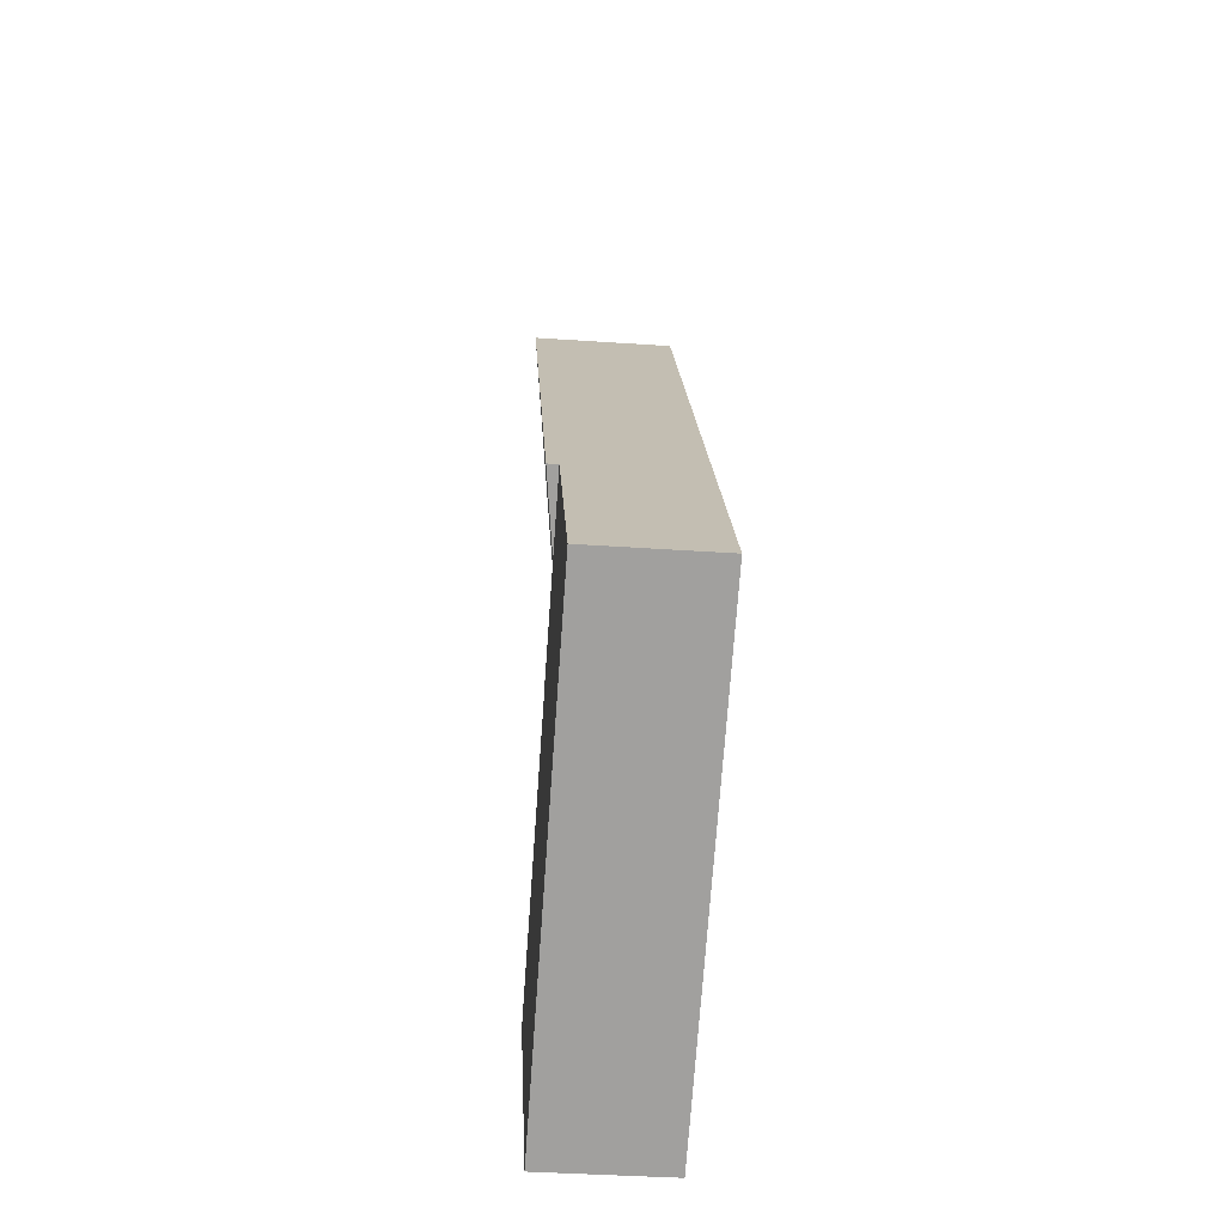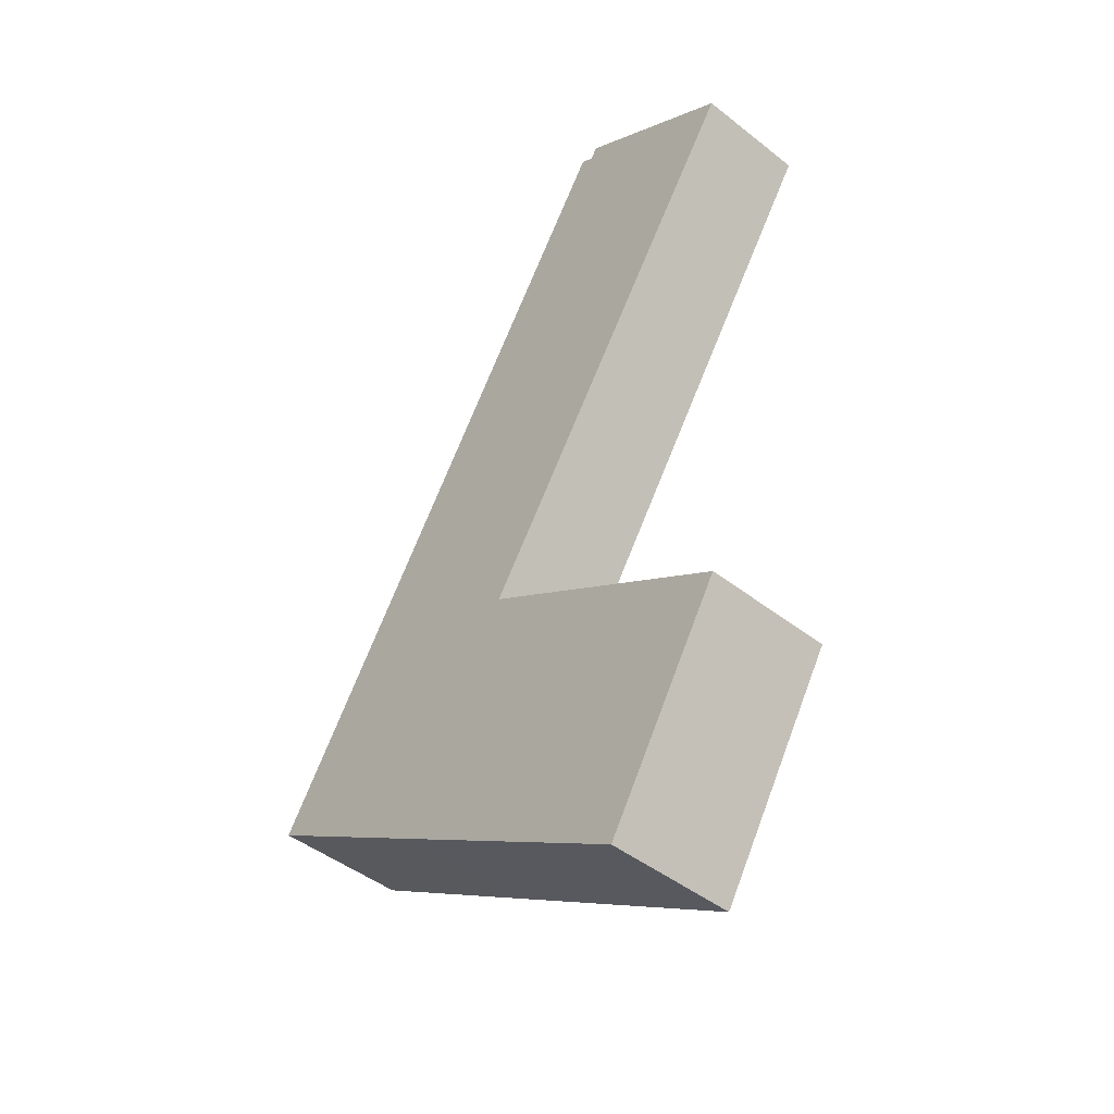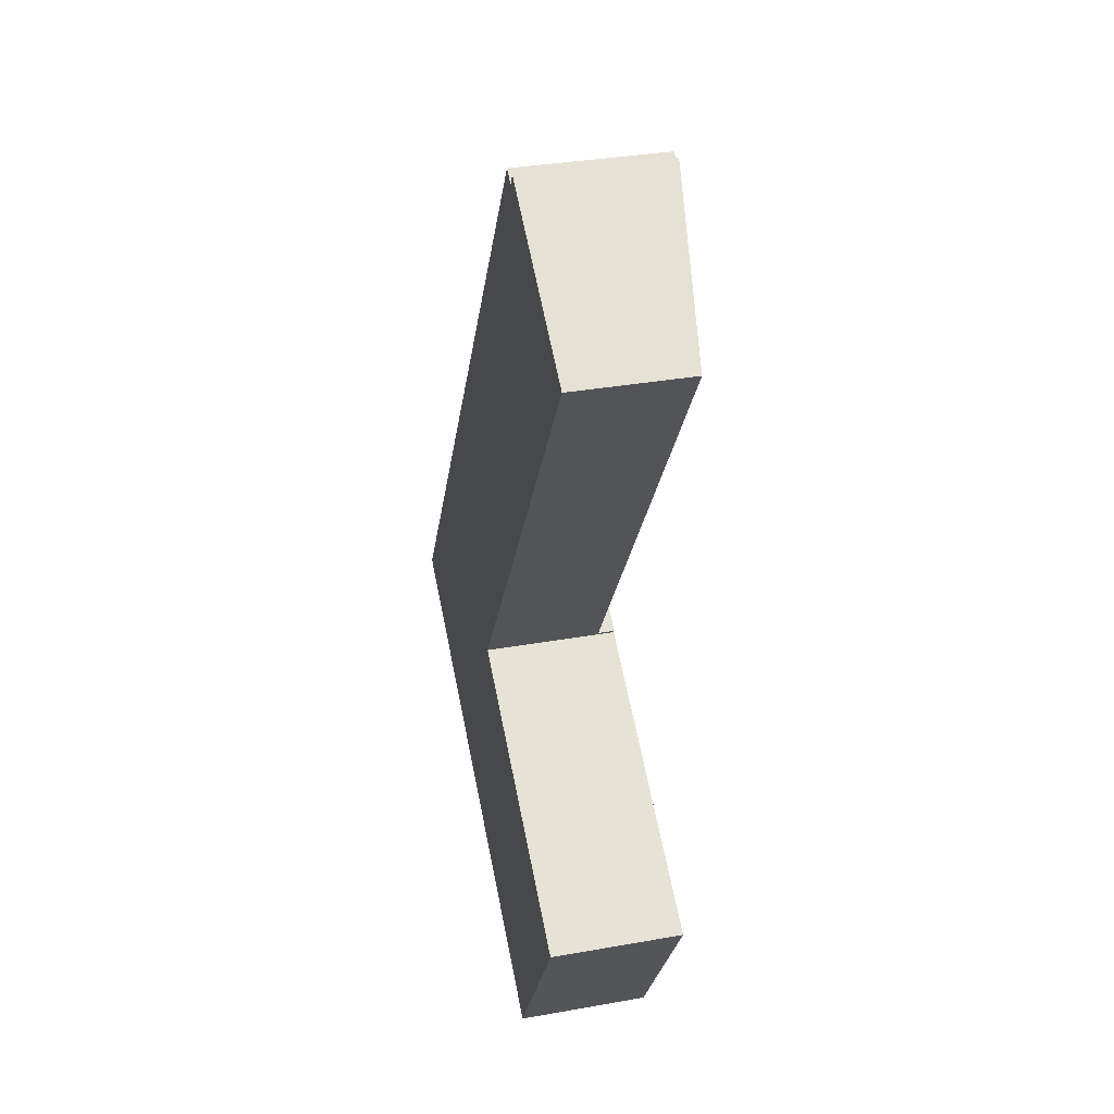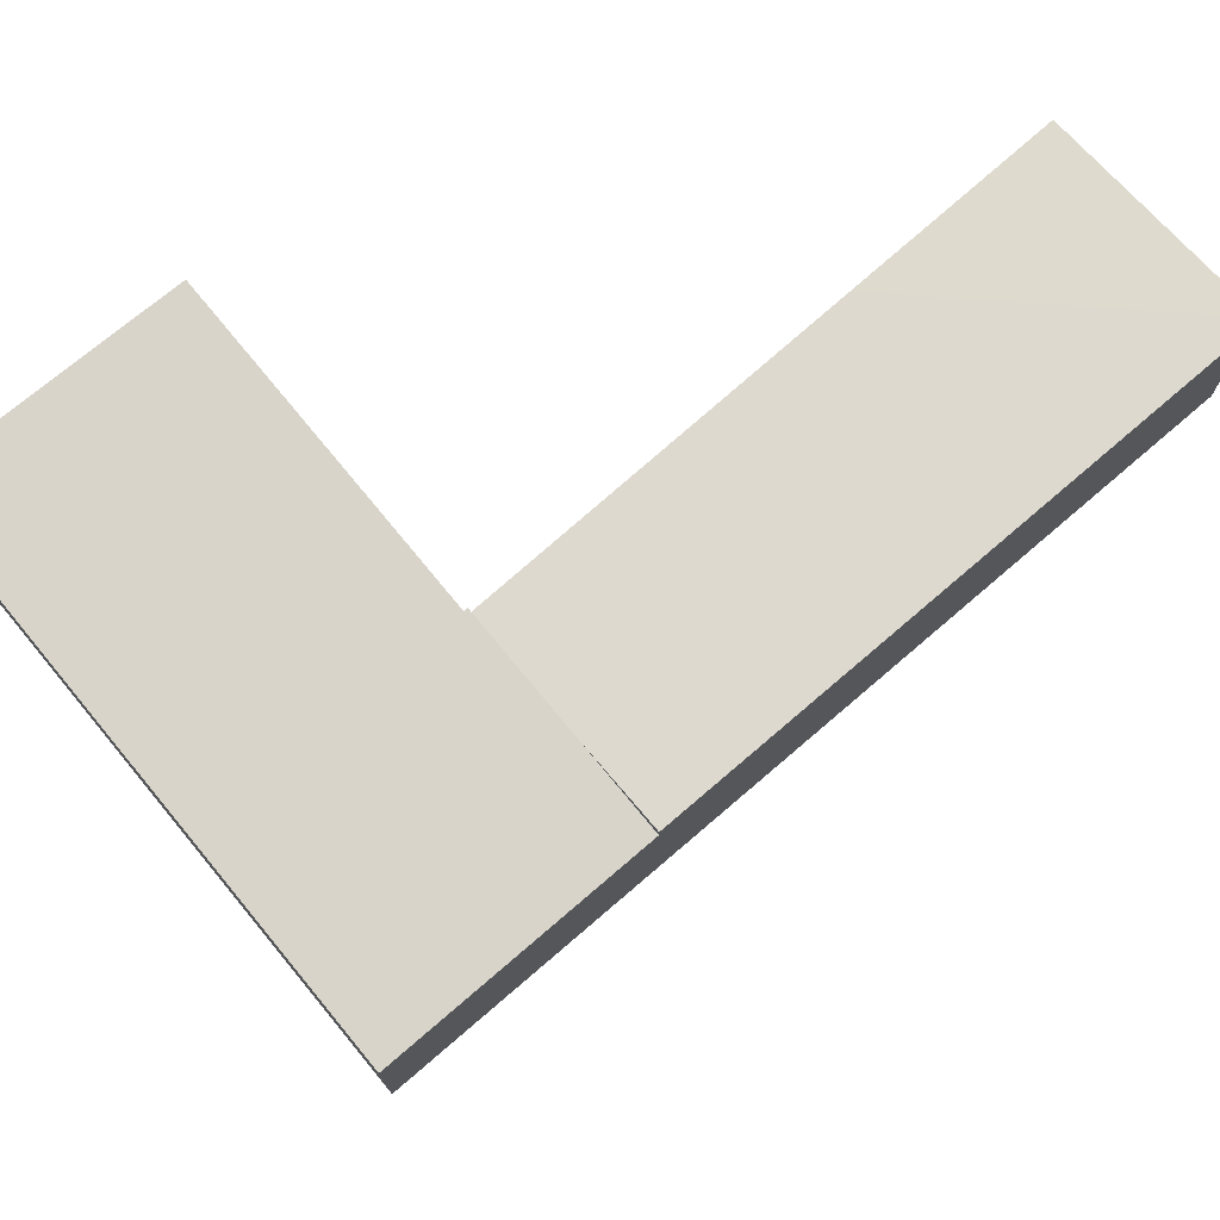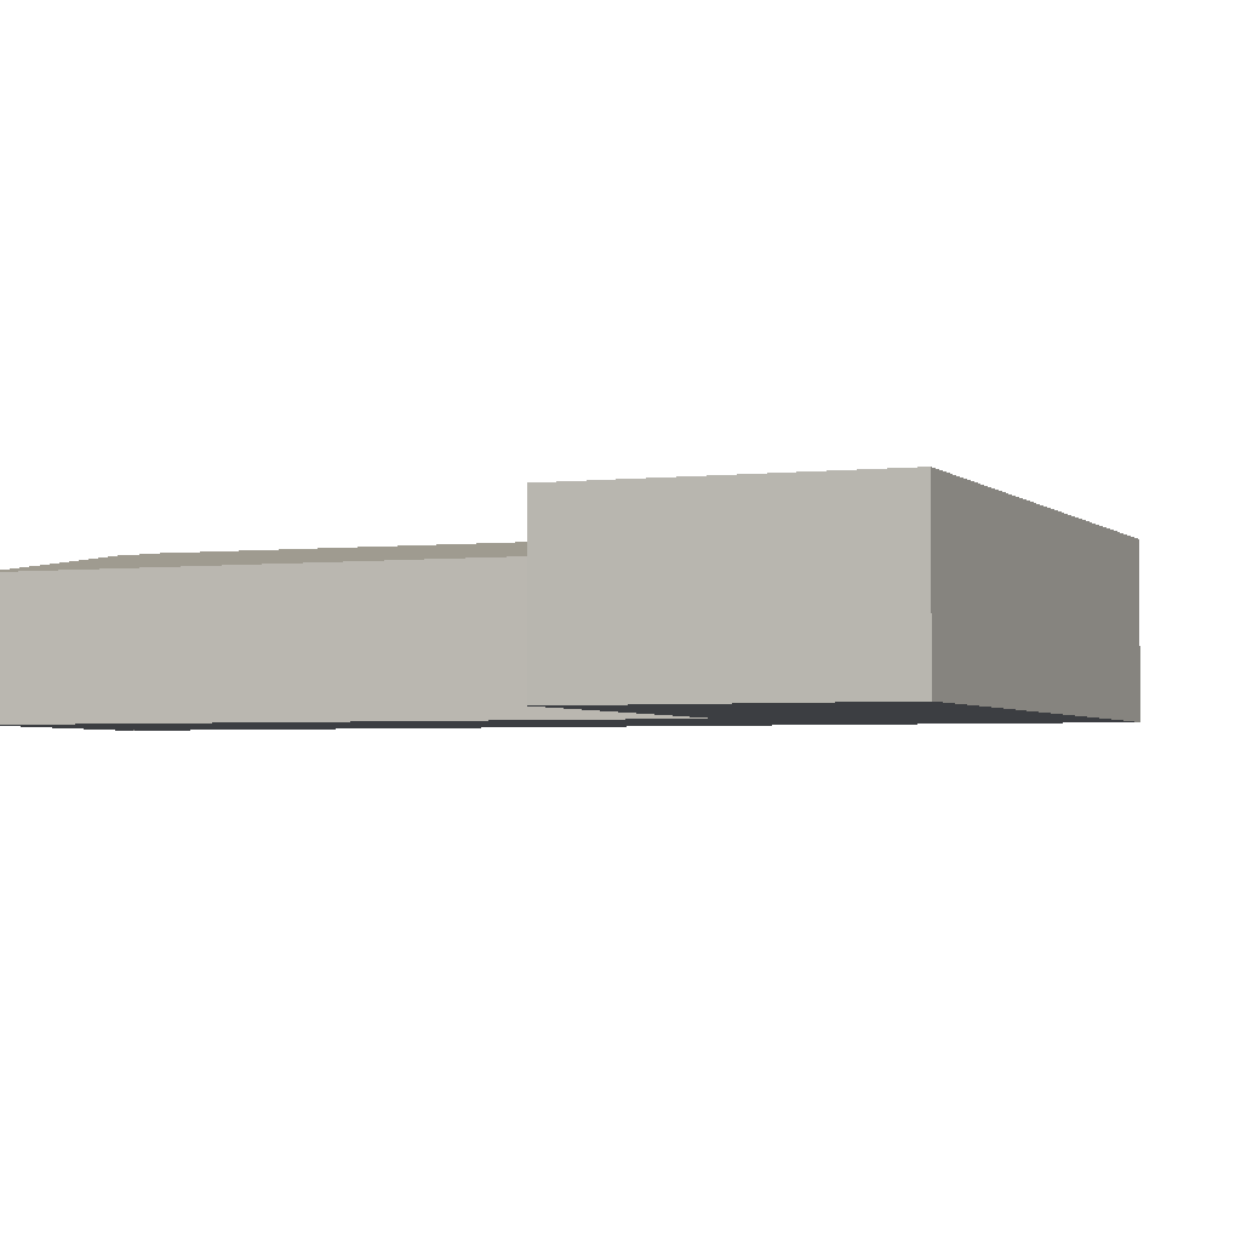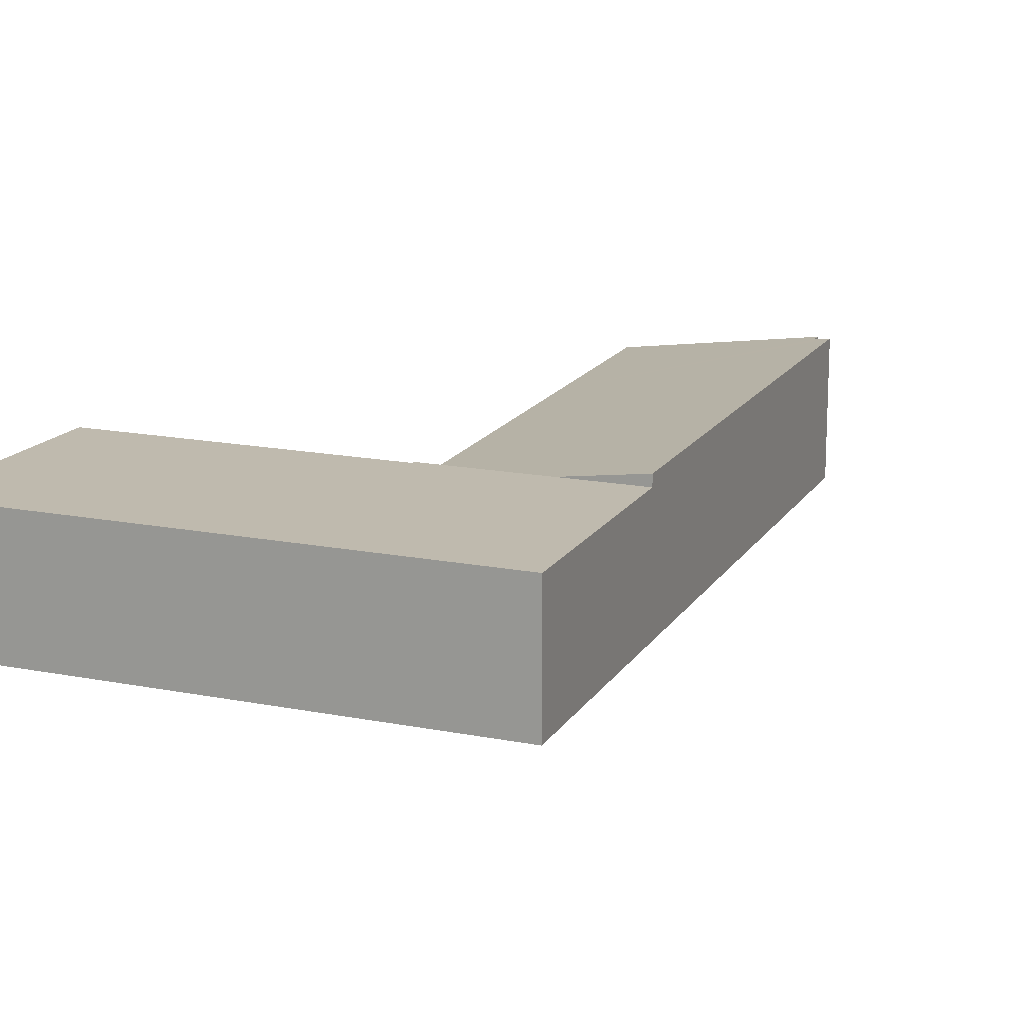
<metadata>
{"format":"obj","ext":"obj","renderer":"f3d","projection":"perspective","resolution":1024,"background":"white","views":[{"elev":-40.2,"azim":-94.8,"up":"+Z"},{"elev":-45.6,"azim":47.9,"up":"+Z"},{"elev":34.3,"azim":76.5,"up":"+Z"},{"elev":75.1,"azim":-98.0,"up":"+Y"},{"elev":-3.2,"azim":143.2,"up":"+Y"},{"elev":15.8,"azim":-126.0,"up":"+Y"}]}
</metadata>
<code>
v  5.402 3.434 4.34
v  13.47 2.974 10.6
v  8.194 2.994 2.63
v  3.523 3.731 5.49
v  11.38 3.729 17.74
v  11.74 3.673 17.52
v  16.4 2.963 15.03
v  16.34 2.974 15.07
v  11.91 3.675 17.82
v  11.38 -1.086e-15 17.74
v  11.74 -1.073e-15 17.52
v  11.91 -1.091e-15 17.82
v  16.34 -9.231e-16 15.07
v  16.4 -9.204e-16 15.03
v  3.523 -3.362e-16 5.49
v  13.47 -6.488e-16 10.6
v  8.194 -1.61e-16 2.63
v  5.402 -2.657e-16 4.34
v  11.93 3.434 -7.305
v  8.264 3.434 2.471
v  15.28 3.434 -1.812
v  4.8 3.434 -2.939
v  8.139 3.434 2.547
v  8.194 3.434 2.63
v  0 3.434 2.103e-16
v  3.523 3.434 5.49
v  8.139 -1.56e-16 2.547
v  15.28 1.11e-16 -1.812
v  8.264 -1.513e-16 2.471
v  11.93 4.473e-16 -7.305
v  4.8 1.8e-16 -2.939
v  0 0 0
g defaultobject
f 1 2 3
f 2 1 4
f 2 4 5
f 2 5 6
f 2 6 7
f 7 6 8
f 9 8 6
f 10 6 5
f 6 10 11
f 12 8 9
f 8 12 13
f 8 13 7
f 7 13 14
f 6 12 9
f 12 6 11
f 15 5 4
f 5 15 10
f 14 2 7
f 2 14 16
f 2 16 3
f 3 16 17
f 17 1 3
f 1 17 18
f 1 18 4
f 4 18 15
f 12 11 13
f 16 18 17
f 18 16 15
f 15 16 10
f 10 16 11
f 11 16 14
f 11 14 13
f 19 20 21
f 20 19 22
f 20 22 23
f 23 1 24
f 1 23 22
f 1 22 25
f 1 25 26
f 15 1 26
f 1 15 24
f 24 15 18
f 24 18 17
f 27 20 23
f 20 27 21
f 21 27 28
f 28 27 29
f 17 23 24
f 23 17 27
f 28 19 21
f 19 28 30
f 30 22 19
f 22 30 31
f 22 31 25
f 25 31 32
f 32 26 25
f 26 32 15
f 18 27 17
f 28 31 30
f 31 28 29
f 31 29 32
f 32 29 27
f 32 27 18
f 32 18 15

</code>
